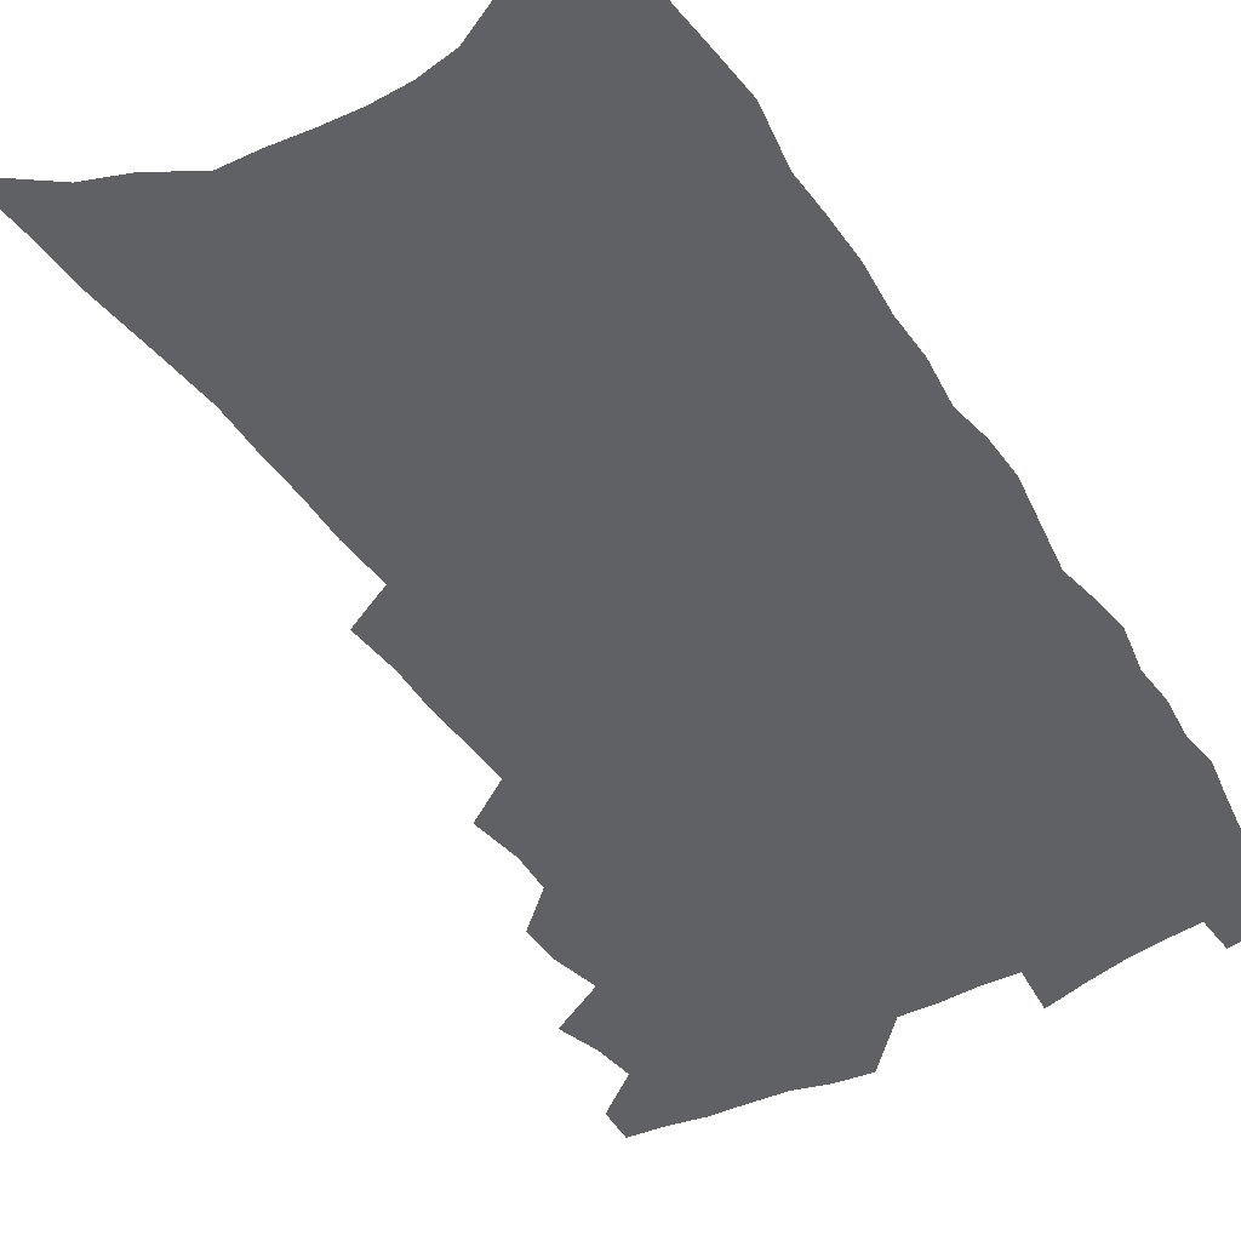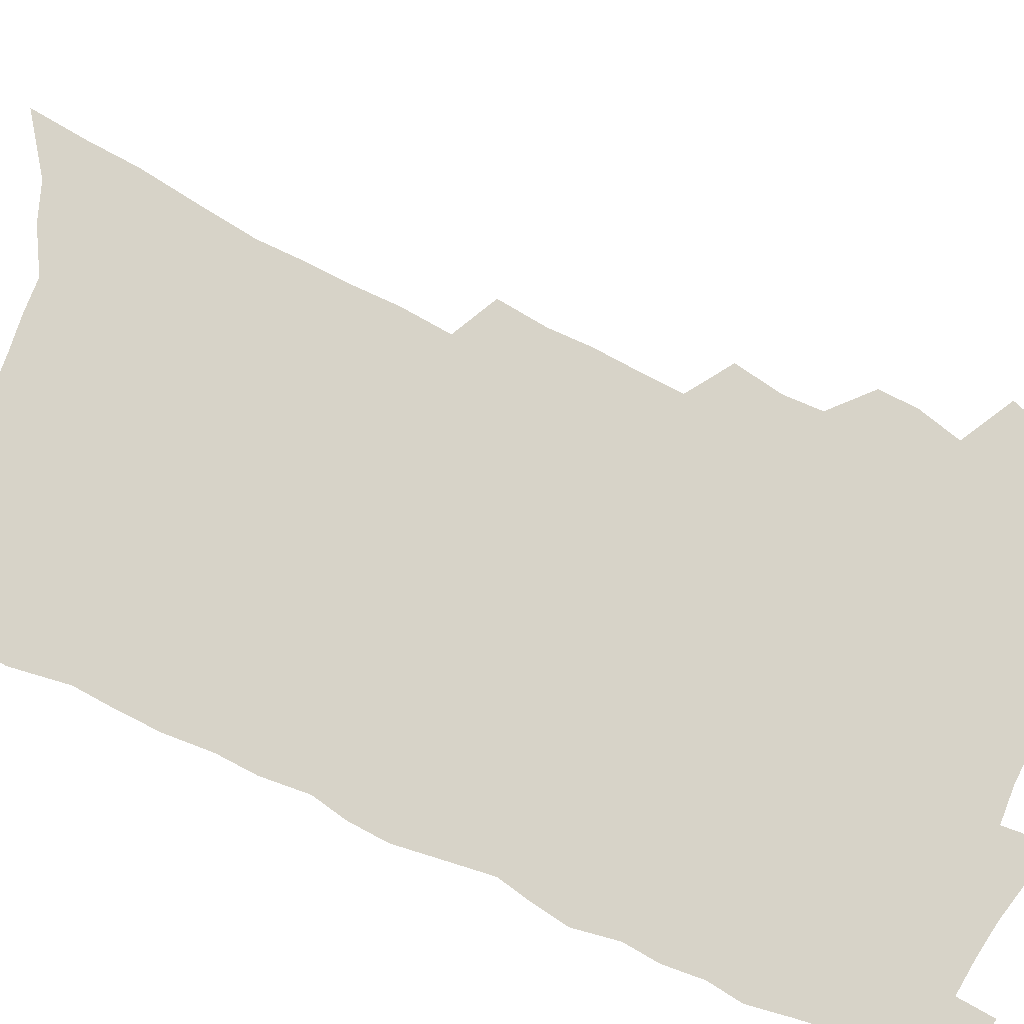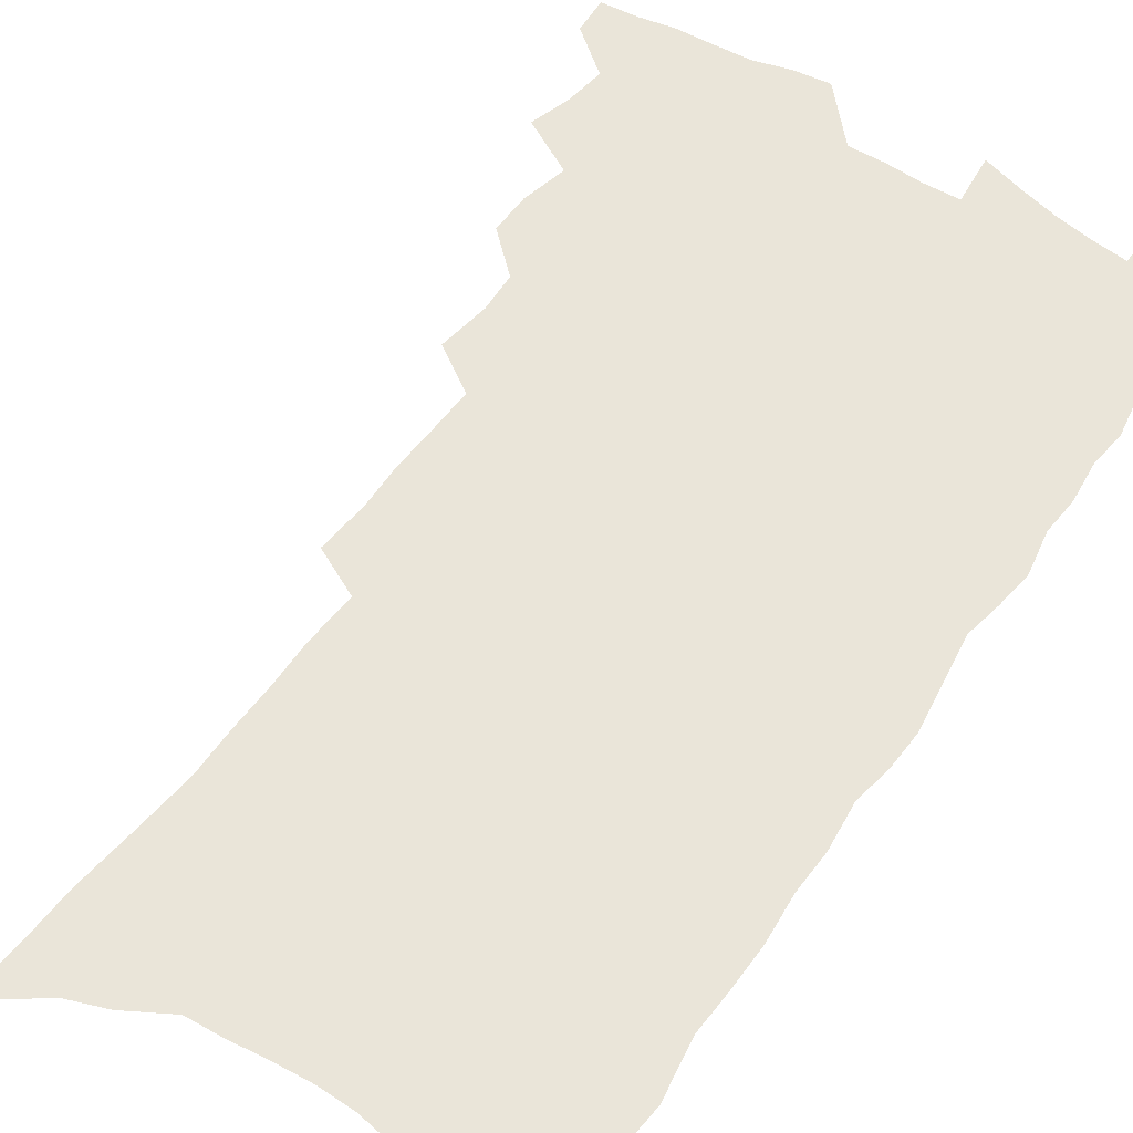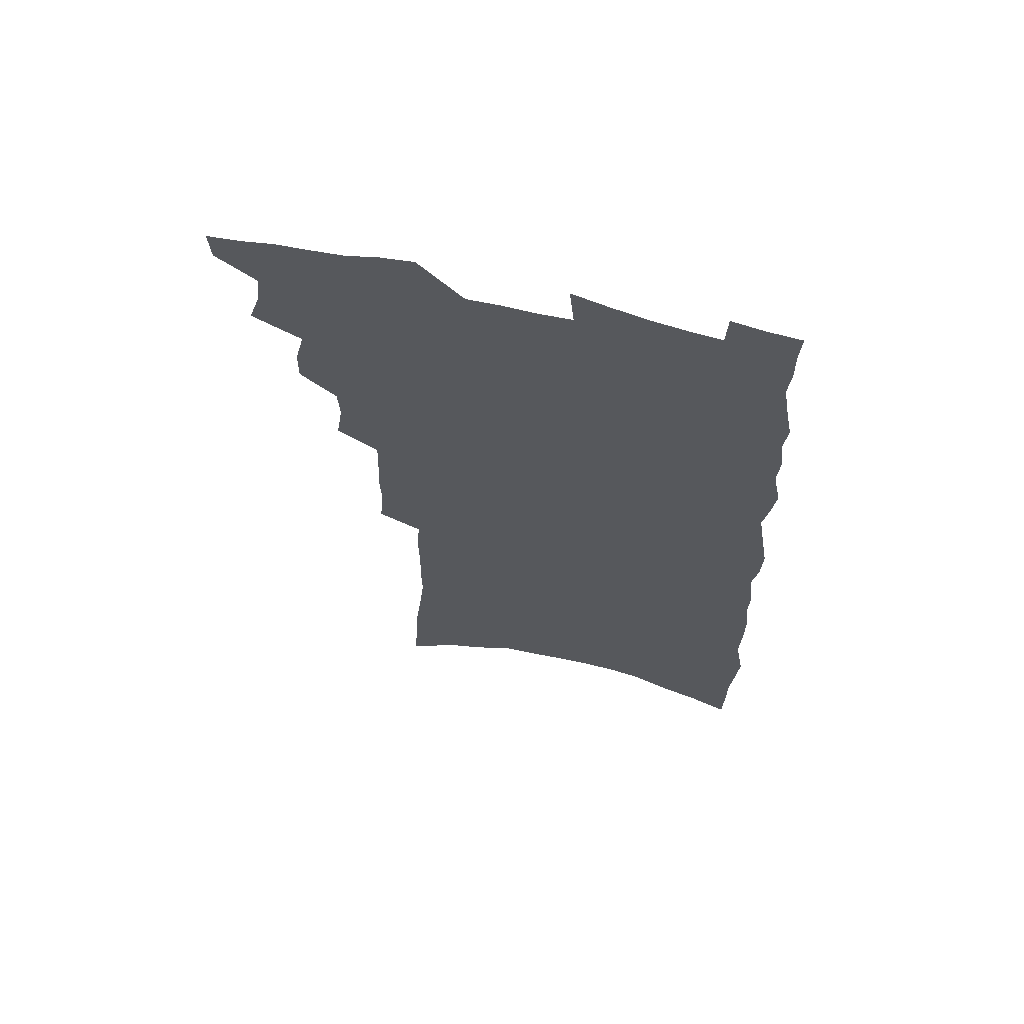
<metadata>
{"format":"obj","ext":"obj","renderer":"f3d","projection":"perspective","resolution":1024,"background":"white","views":[{"elev":-47.2,"azim":32.7,"up":"+Z"},{"elev":76.5,"azim":116.2,"up":"+Z"},{"elev":58.2,"azim":35.2,"up":"+Z"},{"elev":65.8,"azim":14.2,"up":"+Y"}]}
</metadata>
<code>
v 492.3 526 0
v 491.4 539.2 0
v 502.1 485.2 0
v 506.5 499.7 0
v 508.4 514.1 0
v 507.5 527.2 0
v 504.9 541 0
v 517.8 444.5 0
v 518.1 458.9 0
v 521.8 475.3 0
v 524.9 489.8 0
v 522.4 502 0
v 523.2 515.5 0
v 521.5 528.5 0
v 517.8 544 0
v 530.4 399.3 0
v 533.1 417.6 0
v 532.3 431.9 0
v 536.2 448.9 0
v 536.5 463.2 0
v 536.2 476.7 0
v 537.2 490.5 0
v 537.4 503.8 0
v 536.9 516.6 0
v 535.2 529.4 0
v 531.5 545.3 0
v 544.7 320.7 0
v 546.3 339.5 0
v 545.8 355.4 0
v 546.5 372.4 0
v 547 388.9 0
v 547.4 405 0
v 548.3 420.8 0
v 551.7 438.2 0
v 550.3 450.9 0
v 551.7 465.4 0
v 552.3 479.1 0
v 550.8 491.8 0
v 551 504.8 0
v 550 517.9 0
v 548.1 531.3 0
v 544.9 546.9 0
v 553.6 153 0
v 555.3 174.6 0
v 556.2 195.2 0
v 558.9 219 0
v 561.2 241.1 0
v 560.9 258.6 0
v 561.3 276.6 0
v 561 293.4 0
v 562.1 312.8 0
v 562.9 330.9 0
v 562.5 346.5 0
v 562.7 362.7 0
v 562.7 378.4 0
v 563 394.2 0
v 564.1 410.3 0
v 564.6 425.4 0
v 564.7 439.5 0
v 566.6 454.7 0
v 565.5 467 0
v 566 480.4 0
v 566.8 493.4 0
v 564.9 506.3 0
v 563.2 519.7 0
v 561.2 533.7 0
v 557.8 551 0
v 574 168.5 0
v 572 184.6 0
v 576.2 212 0
v 577.2 232.2 0
v 577.6 250.9 0
v 577.9 268.8 0
v 576.9 284.4 0
v 575.9 300 0
v 577.9 320.6 0
v 578.1 337.1 0
v 578 352.5 0
v 578.4 368.5 0
v 577.4 382.6 0
v 578.5 399.1 0
v 577.8 412.5 0
v 579.1 428.2 0
v 578.8 441.6 0
v 579.4 455.6 0
v 579.4 468.7 0
v 579.7 481.8 0
v 579 494.4 0
v 579 506.9 0
v 577.3 520 0
v 575.1 534.6 0
v 571.2 553.2 0
v 588 174.1 0
v 590.9 200.4 0
v 592.4 222.5 0
v 591.7 238.8 0
v 593.1 259.9 0
v 592.1 274.6 0
v 591.1 289.8 0
v 591.7 308.5 0
v 591.3 323.9 0
v 590.6 338.6 0
v 592.6 357.8 0
v 592 371.6 0
v 591.5 386 0
v 591.8 401.2 0
v 592.3 415.8 0
v 592.7 430.3 0
v 592.3 443.2 0
v 592.5 456.7 0
v 593.3 470.5 0
v 592.9 482.6 0
v 592.2 495.1 0
v 591.7 507.9 0
v 590.3 521.4 0
v 589.1 534.8 0
v 603.9 183.6 0
v 605 205.7 0
v 605.4 225.3 0
v 605.4 243.5 0
v 605.5 260.9 0
v 604.8 276.5 0
v 604.7 293.9 0
v 604.6 310.7 0
v 604.7 327.9 0
v 605.3 345.3 0
v 604.8 357.5 0
v 604.9 373.8 0
v 604.9 388.9 0
v 605.5 404.6 0
v 605.2 417 0
v 605.4 431.3 0
v 605.3 444.4 0
v 605.3 457.5 0
v 605.5 470.4 0
v 605.5 483 0
v 605.6 495.6 0
v 604.8 508.4 0
v 603.4 522.2 0
v 602.5 535.9 0
v 617.5 184.8 0
v 618.6 210.5 0
v 618.7 229.2 0
v 618.4 245.6 0
v 618.4 263.6 0
v 617.9 279.2 0
v 617.4 294.9 0
v 617.6 313.4 0
v 617.7 331.1 0
v 617.6 346.1 0
v 617.4 359.4 0
v 617.5 375.1 0
v 617.4 389.5 0
v 617.6 404.3 0
v 617.5 416.7 0
v 617.9 432.3 0
v 617.8 444.9 0
v 618.1 458.4 0
v 618.2 471.1 0
v 618 483.3 0
v 618 495.9 0
v 618 508.4 0
v 617.8 521 0
v 616.2 535.8 0
v 631.2 186.8 0
v 631.5 210.4 0
v 631.4 230 0
v 631.2 247.6 0
v 631 265 0
v 630.7 280.7 0
v 630.5 298.1 0
v 630.3 314.2 0
v 630.2 330.6 0
v 630.1 345.9 0
v 630 360.6 0
v 630 375.2 0
v 630 390.7 0
v 630 404.2 0
v 630 418 0
v 630.2 432.6 0
v 630.2 445.2 0
v 630.4 458.4 0
v 630.5 471 0
v 630.5 483.4 0
v 630.6 496 0
v 630.7 508.4 0
v 630.6 520.9 0
v 629.4 537 0
v 627.5 555 0
v 644.7 188.2 0
v 644.4 211.8 0
v 644.1 230.1 0
v 644.1 245.9 0
v 643.7 264.6 0
v 643.6 281.4 0
v 643.3 297.8 0
v 642.8 315.5 0
v 642.7 330.7 0
v 642.7 345 0
v 642.6 359.6 0
v 642.4 375.8 0
v 642.4 390.2 0
v 642.4 404.1 0
v 642.5 418 0
v 642.4 432.1 0
v 642.6 445.1 0
v 642.7 458.2 0
v 643 470.9 0
v 643.2 483.9 0
v 643.3 496.2 0
v 643.3 508.3 0
v 643.4 521.3 0
v 643.3 535.4 0
v 642.5 551.4 0
v 658.3 188.4 0
v 657.6 210 0
v 657.2 227.8 0
v 656.8 245.4 0
v 658.6 258.1 0
v 656.5 279.5 0
v 656.2 296.3 0
v 655.8 312.8 0
v 655.2 329.7 0
v 655.1 344.9 0
v 655.1 359.6 0
v 654.9 374.7 0
v 654.9 389.1 0
v 655.2 402.7 0
v 655 417 0
v 655.3 430.5 0
v 655.2 444.2 0
v 655.7 456.9 0
v 655.5 470.5 0
v 655.6 483.2 0
v 655.6 495.9 0
v 656.1 508.5 0
v 656.3 521.2 0
v 656.9 534 0
v 656.8 548.5 0
v 672.1 186.5 0
v 671.4 206.2 0
v 670.2 226.7 0
v 671.1 241.4 0
v 670.9 258.2 0
v 668.8 280.5 0
v 669.2 294.8 0
v 668.1 313 0
v 667.7 328.6 0
v 667.9 343.2 0
v 668.2 357.5 0
v 667.4 373.6 0
v 667.9 387.1 0
v 668 401.1 0
v 669.1 414 0
v 668.7 428.3 0
v 668 442.9 0
v 668.5 456 0
v 668.4 469.4 0
v 667.8 483.2 0
v 668.3 495.5 0
v 668.8 508 0
v 669.4 520.8 0
v 669.8 533.7 0
v 670.5 546.9 0
v 687.6 179.4 0
v 686.2 200.5 0
v 683.9 223.1 0
v 684.8 238.8 0
v 683.9 257.3 0
v 684.2 273.7 0
v 682.6 292.1 0
v 682.7 307.5 0
v 680.6 326 0
v 682.2 339.1 0
v 681.9 354.4 0
v 682.6 368.6 0
v 681.6 384.2 0
v 681.8 398.3 0
v 682.4 412 0
v 681.6 426.9 0
v 682.3 440 0
v 681.8 454.3 0
v 681.8 467.8 0
v 681.3 481.5 0
v 681.8 494.3 0
v 681.8 507.4 0
v 682.3 520.1 0
v 682.8 532.8 0
v 683.6 546 0
v 684.3 560.1 0
v 702.4 174.9 0
v 701.4 194.8 0
v 701.6 212.7 0
v 701.2 230.8 0
v 698.9 251.2 0
v 699.2 267.7 0
v 698.8 284.7 0
v 697.7 302 0
v 698.1 317.4 0
v 697.7 333.2 0
v 697.7 348.5 0
v 699 362.4 0
v 698.1 378.2 0
v 697 393.9 0
v 696.9 408.6 0
v 696 423.7 0
v 695.5 438.1 0
v 697.2 451 0
v 696.7 465.1 0
v 694.5 480.1 0
v 696 492.6 0
v 695.6 506.2 0
v 695.2 519.6 0
v 695.4 532.1 0
v 696.8 545.3 0
v 697.6 558.3 0
v 718.4 167.6 0
v 718.9 185.2 0
v 719 203.2 0
v 720.4 219.2 0
v 721.7 235.7 0
v 718 257.2 0
v 718.7 273.1 0
v 718.9 289.5 0
v 717.2 307.4 0
v 717.6 322.9 0
v 715.6 340.4 0
v 717.9 354 0
v 718.4 368.9 0
v 715.6 386.3 0
v 712.9 403.7 0
v 715.3 416.8 0
v 717 430.5 0
v 713.8 447 0
v 714.7 460.4 0
v 713 475.4 0
v 714.4 488.5 0
v 711.6 503.7 0
v 709.1 518.8 0
v 710.2 531.7 0
v 710 544.8 0
v 710.7 557.8 0
f 5 6 1
f 1 6 2
f 6 7 2
f 10 11 3
f 3 11 4
f 11 12 4
f 4 12 5
f 12 13 5
f 5 13 6
f 13 14 6
f 6 14 7
f 14 15 7
f 18 19 8
f 8 19 9
f 19 20 9
f 9 20 10
f 20 21 10
f 10 21 11
f 21 22 11
f 11 22 12
f 22 23 12
f 12 23 13
f 23 24 13
f 13 24 14
f 24 25 14
f 14 25 15
f 25 26 15
f 31 32 16
f 16 32 17
f 32 33 17
f 17 33 18
f 33 34 18
f 18 34 19
f 34 35 19
f 19 35 20
f 35 36 20
f 20 36 21
f 36 37 21
f 21 37 22
f 37 38 22
f 22 38 23
f 38 39 23
f 23 39 24
f 39 40 24
f 24 40 25
f 40 41 25
f 25 41 26
f 41 42 26
f 51 52 27
f 27 52 28
f 52 53 28
f 28 53 29
f 53 54 29
f 29 54 30
f 54 55 30
f 30 55 31
f 55 56 31
f 31 56 32
f 56 57 32
f 32 57 33
f 57 58 33
f 33 58 34
f 58 59 34
f 34 59 35
f 59 60 35
f 35 60 36
f 60 61 36
f 36 61 37
f 61 62 37
f 37 62 38
f 62 63 38
f 38 63 39
f 63 64 39
f 39 64 40
f 64 65 40
f 40 65 41
f 65 66 41
f 41 66 42
f 66 67 42
f 43 68 44
f 68 69 44
f 44 69 45
f 69 70 45
f 45 70 46
f 70 71 46
f 46 71 47
f 71 72 47
f 47 72 48
f 72 73 48
f 48 73 49
f 73 74 49
f 49 74 50
f 74 75 50
f 50 75 51
f 75 76 51
f 51 76 52
f 76 77 52
f 52 77 53
f 77 78 53
f 53 78 54
f 78 79 54
f 54 79 55
f 79 80 55
f 55 80 56
f 80 81 56
f 56 81 57
f 81 82 57
f 57 82 58
f 82 83 58
f 58 83 59
f 83 84 59
f 59 84 60
f 84 85 60
f 60 85 61
f 85 86 61
f 61 86 62
f 86 87 62
f 62 87 63
f 87 88 63
f 63 88 64
f 88 89 64
f 64 89 65
f 89 90 65
f 65 90 66
f 90 91 66
f 66 91 67
f 91 92 67
f 68 93 69
f 93 94 69
f 69 94 70
f 94 95 70
f 70 95 71
f 95 96 71
f 71 96 72
f 96 97 72
f 72 97 73
f 97 98 73
f 73 98 74
f 98 99 74
f 74 99 75
f 99 100 75
f 75 100 76
f 100 101 76
f 76 101 77
f 101 102 77
f 77 102 78
f 102 103 78
f 78 103 79
f 103 104 79
f 79 104 80
f 104 105 80
f 80 105 81
f 105 106 81
f 81 106 82
f 106 107 82
f 82 107 83
f 107 108 83
f 83 108 84
f 108 109 84
f 84 109 85
f 109 110 85
f 85 110 86
f 110 111 86
f 86 111 87
f 111 112 87
f 87 112 88
f 112 113 88
f 88 113 89
f 113 114 89
f 89 114 90
f 114 115 90
f 90 115 91
f 115 116 91
f 91 116 92
f 93 117 94
f 117 118 94
f 94 118 95
f 118 119 95
f 95 119 96
f 119 120 96
f 96 120 97
f 120 121 97
f 97 121 98
f 121 122 98
f 98 122 99
f 122 123 99
f 99 123 100
f 123 124 100
f 100 124 101
f 124 125 101
f 101 125 102
f 125 126 102
f 102 126 103
f 126 127 103
f 103 127 104
f 127 128 104
f 104 128 105
f 128 129 105
f 105 129 106
f 129 130 106
f 106 130 107
f 130 131 107
f 107 131 108
f 131 132 108
f 108 132 109
f 132 133 109
f 109 133 110
f 133 134 110
f 110 134 111
f 134 135 111
f 111 135 112
f 135 136 112
f 112 136 113
f 136 137 113
f 113 137 114
f 137 138 114
f 114 138 115
f 138 139 115
f 115 139 116
f 139 140 116
f 117 141 118
f 141 142 118
f 118 142 119
f 142 143 119
f 119 143 120
f 143 144 120
f 120 144 121
f 144 145 121
f 121 145 122
f 145 146 122
f 122 146 123
f 146 147 123
f 123 147 124
f 147 148 124
f 124 148 125
f 148 149 125
f 125 149 126
f 149 150 126
f 126 150 127
f 150 151 127
f 127 151 128
f 151 152 128
f 128 152 129
f 152 153 129
f 129 153 130
f 153 154 130
f 130 154 131
f 154 155 131
f 131 155 132
f 155 156 132
f 132 156 133
f 156 157 133
f 133 157 134
f 157 158 134
f 134 158 135
f 158 159 135
f 135 159 136
f 159 160 136
f 136 160 137
f 160 161 137
f 137 161 138
f 161 162 138
f 138 162 139
f 162 163 139
f 139 163 140
f 163 164 140
f 141 165 142
f 165 166 142
f 142 166 143
f 166 167 143
f 143 167 144
f 167 168 144
f 144 168 145
f 168 169 145
f 145 169 146
f 169 170 146
f 146 170 147
f 170 171 147
f 147 171 148
f 171 172 148
f 148 172 149
f 172 173 149
f 149 173 150
f 173 174 150
f 150 174 151
f 174 175 151
f 151 175 152
f 175 176 152
f 152 176 153
f 176 177 153
f 153 177 154
f 177 178 154
f 154 178 155
f 178 179 155
f 155 179 156
f 179 180 156
f 156 180 157
f 180 181 157
f 157 181 158
f 181 182 158
f 158 182 159
f 182 183 159
f 159 183 160
f 183 184 160
f 160 184 161
f 184 185 161
f 161 185 162
f 185 186 162
f 162 186 163
f 186 187 163
f 163 187 164
f 187 188 164
f 165 190 166
f 190 191 166
f 166 191 167
f 191 192 167
f 167 192 168
f 192 193 168
f 168 193 169
f 193 194 169
f 169 194 170
f 194 195 170
f 170 195 171
f 195 196 171
f 171 196 172
f 196 197 172
f 172 197 173
f 197 198 173
f 173 198 174
f 198 199 174
f 174 199 175
f 199 200 175
f 175 200 176
f 200 201 176
f 176 201 177
f 201 202 177
f 177 202 178
f 202 203 178
f 178 203 179
f 203 204 179
f 179 204 180
f 204 205 180
f 180 205 181
f 205 206 181
f 181 206 182
f 206 207 182
f 182 207 183
f 207 208 183
f 183 208 184
f 208 209 184
f 184 209 185
f 209 210 185
f 185 210 186
f 210 211 186
f 186 211 187
f 211 212 187
f 187 212 188
f 212 213 188
f 188 213 189
f 213 214 189
f 190 215 191
f 215 216 191
f 191 216 192
f 216 217 192
f 192 217 193
f 217 218 193
f 193 218 194
f 218 219 194
f 194 219 195
f 219 220 195
f 195 220 196
f 220 221 196
f 196 221 197
f 221 222 197
f 197 222 198
f 222 223 198
f 198 223 199
f 223 224 199
f 199 224 200
f 224 225 200
f 200 225 201
f 225 226 201
f 201 226 202
f 226 227 202
f 202 227 203
f 227 228 203
f 203 228 204
f 228 229 204
f 204 229 205
f 229 230 205
f 205 230 206
f 230 231 206
f 206 231 207
f 231 232 207
f 207 232 208
f 232 233 208
f 208 233 209
f 233 234 209
f 209 234 210
f 234 235 210
f 210 235 211
f 235 236 211
f 211 236 212
f 236 237 212
f 212 237 213
f 237 238 213
f 213 238 214
f 238 239 214
f 215 240 216
f 240 241 216
f 216 241 217
f 241 242 217
f 217 242 218
f 242 243 218
f 218 243 219
f 243 244 219
f 219 244 220
f 244 245 220
f 220 245 221
f 245 246 221
f 221 246 222
f 246 247 222
f 222 247 223
f 247 248 223
f 223 248 224
f 248 249 224
f 224 249 225
f 249 250 225
f 225 250 226
f 250 251 226
f 226 251 227
f 251 252 227
f 227 252 228
f 252 253 228
f 228 253 229
f 253 254 229
f 229 254 230
f 254 255 230
f 230 255 231
f 255 256 231
f 231 256 232
f 256 257 232
f 232 257 233
f 257 258 233
f 233 258 234
f 258 259 234
f 234 259 235
f 259 260 235
f 235 260 236
f 260 261 236
f 236 261 237
f 261 262 237
f 237 262 238
f 262 263 238
f 238 263 239
f 263 264 239
f 240 265 241
f 265 266 241
f 241 266 242
f 266 267 242
f 242 267 243
f 267 268 243
f 243 268 244
f 268 269 244
f 244 269 245
f 269 270 245
f 245 270 246
f 270 271 246
f 246 271 247
f 271 272 247
f 247 272 248
f 272 273 248
f 248 273 249
f 273 274 249
f 249 274 250
f 274 275 250
f 250 275 251
f 275 276 251
f 251 276 252
f 276 277 252
f 252 277 253
f 277 278 253
f 253 278 254
f 278 279 254
f 254 279 255
f 279 280 255
f 255 280 256
f 280 281 256
f 256 281 257
f 281 282 257
f 257 282 258
f 282 283 258
f 258 283 259
f 283 284 259
f 259 284 260
f 284 285 260
f 260 285 261
f 285 286 261
f 261 286 262
f 286 287 262
f 262 287 263
f 287 288 263
f 263 288 264
f 288 289 264
f 265 291 266
f 291 292 266
f 266 292 267
f 292 293 267
f 267 293 268
f 293 294 268
f 268 294 269
f 294 295 269
f 269 295 270
f 295 296 270
f 270 296 271
f 296 297 271
f 271 297 272
f 297 298 272
f 272 298 273
f 298 299 273
f 273 299 274
f 299 300 274
f 274 300 275
f 300 301 275
f 275 301 276
f 301 302 276
f 276 302 277
f 302 303 277
f 277 303 278
f 303 304 278
f 278 304 279
f 304 305 279
f 279 305 280
f 305 306 280
f 280 306 281
f 306 307 281
f 281 307 282
f 307 308 282
f 282 308 283
f 308 309 283
f 283 309 284
f 309 310 284
f 284 310 285
f 310 311 285
f 285 311 286
f 311 312 286
f 286 312 287
f 312 313 287
f 287 313 288
f 313 314 288
f 288 314 289
f 314 315 289
f 289 315 290
f 315 316 290
f 291 317 292
f 317 318 292
f 292 318 293
f 318 319 293
f 293 319 294
f 319 320 294
f 294 320 295
f 320 321 295
f 295 321 296
f 321 322 296
f 296 322 297
f 322 323 297
f 297 323 298
f 323 324 298
f 298 324 299
f 324 325 299
f 299 325 300
f 325 326 300
f 300 326 301
f 326 327 301
f 301 327 302
f 327 328 302
f 302 328 303
f 328 329 303
f 303 329 304
f 329 330 304
f 304 330 305
f 330 331 305
f 305 331 306
f 331 332 306
f 306 332 307
f 332 333 307
f 307 333 308
f 333 334 308
f 308 334 309
f 334 335 309
f 309 335 310
f 335 336 310
f 310 336 311
f 336 337 311
f 311 337 312
f 337 338 312
f 312 338 313
f 338 339 313
f 313 339 314
f 339 340 314
f 314 340 315
f 340 341 315
f 315 341 316
f 341 342 316

</code>
